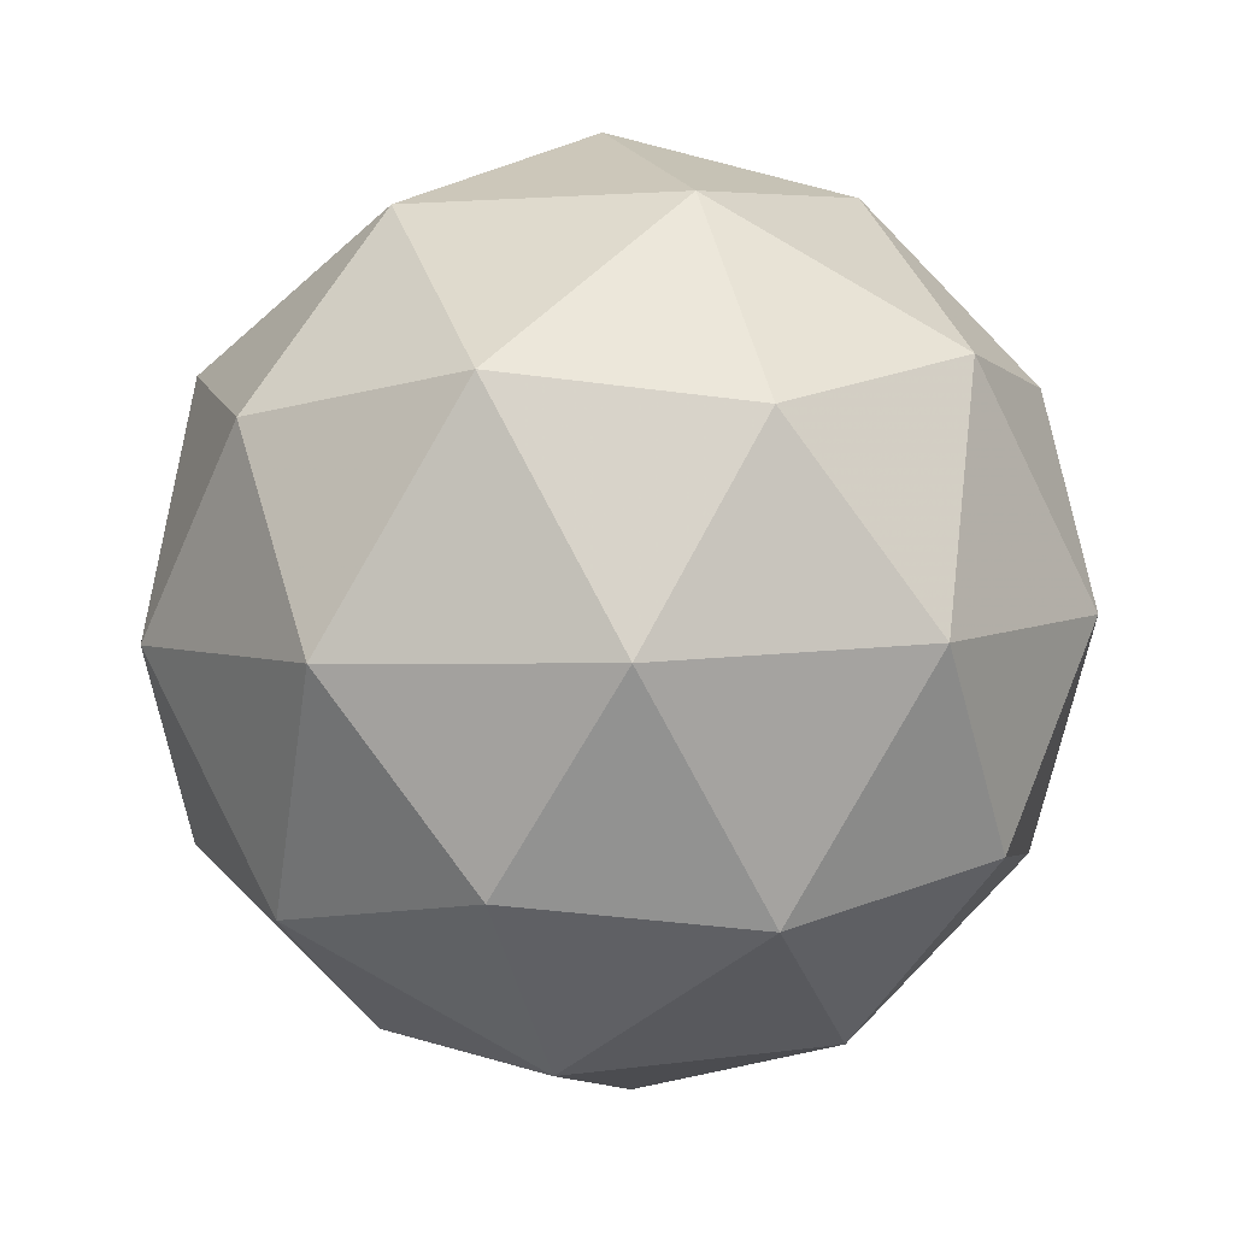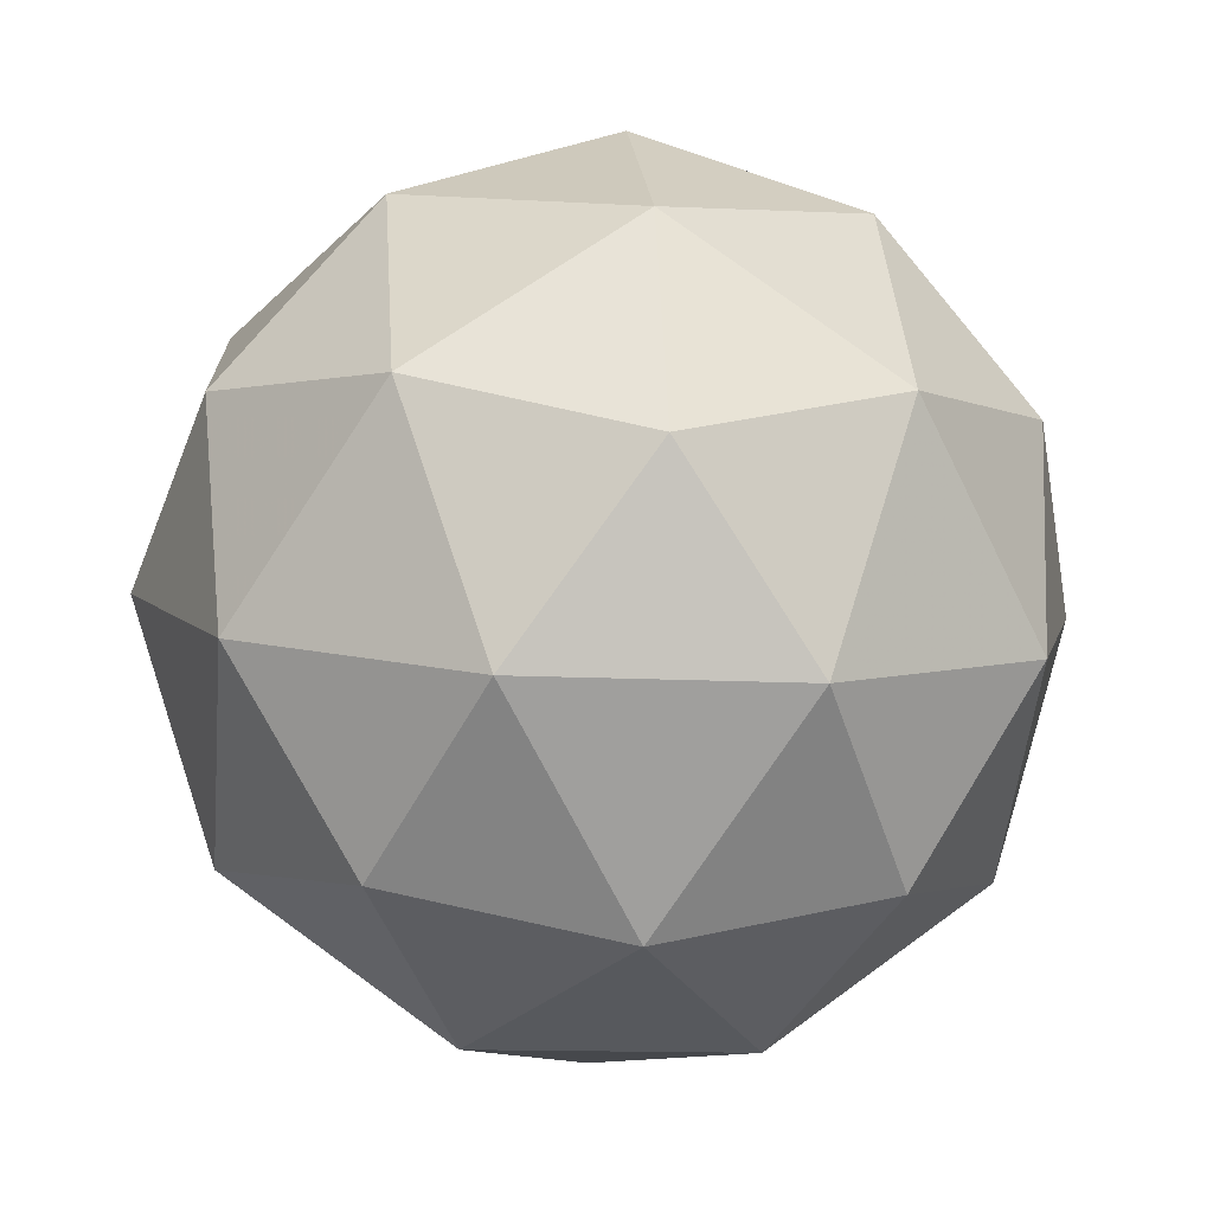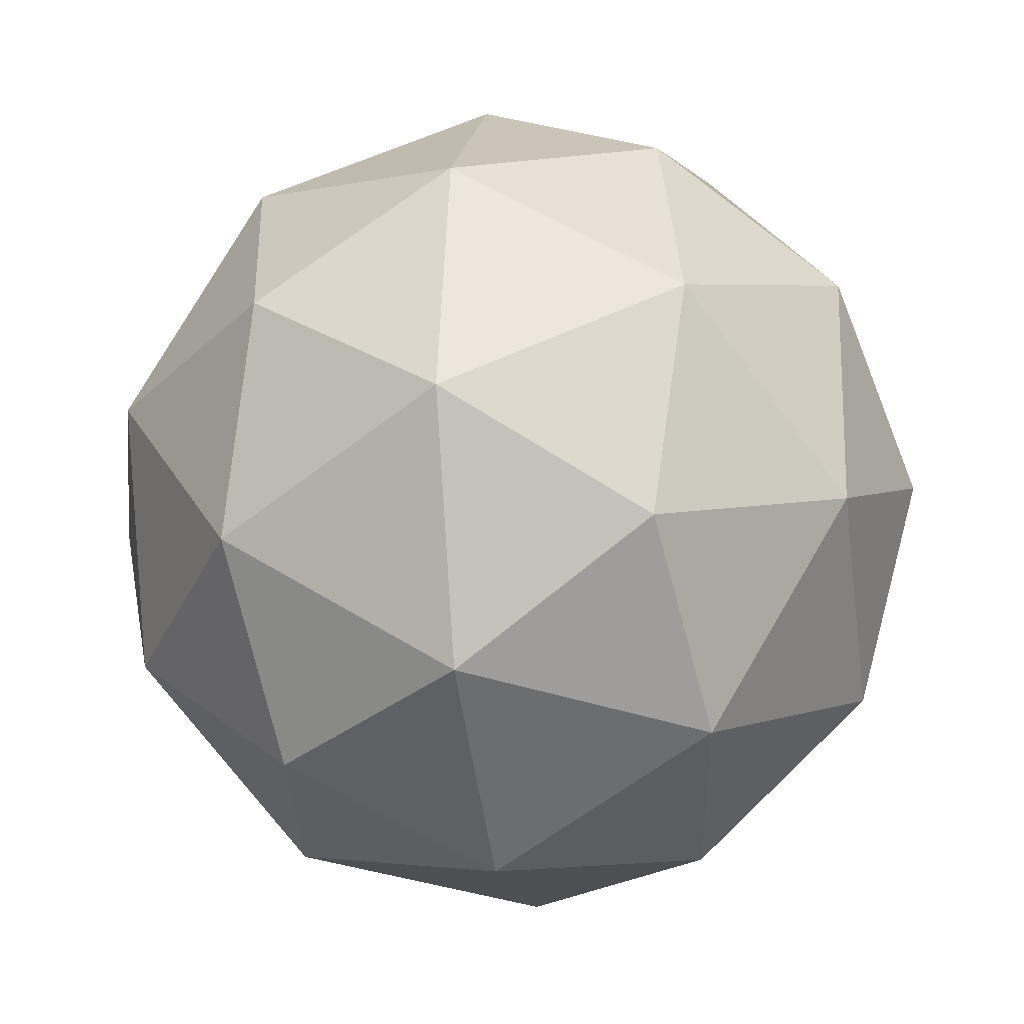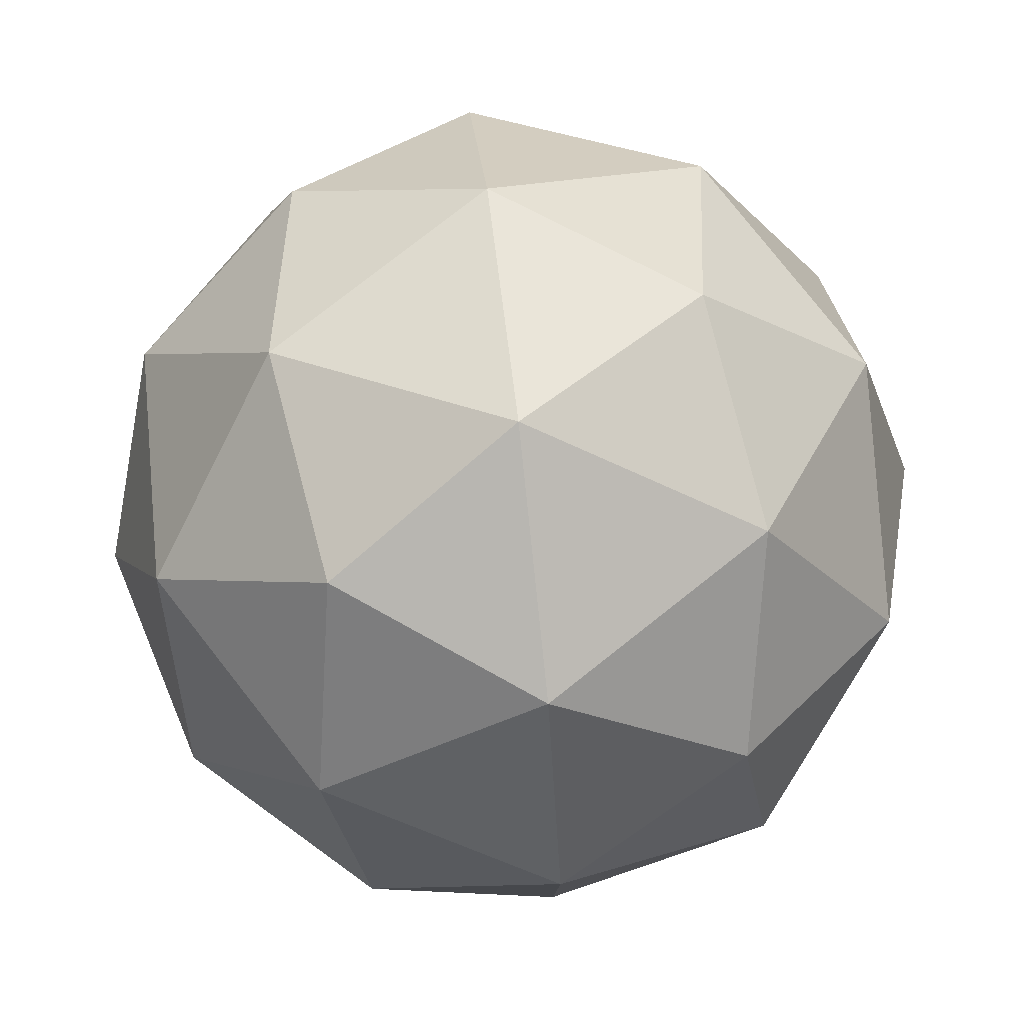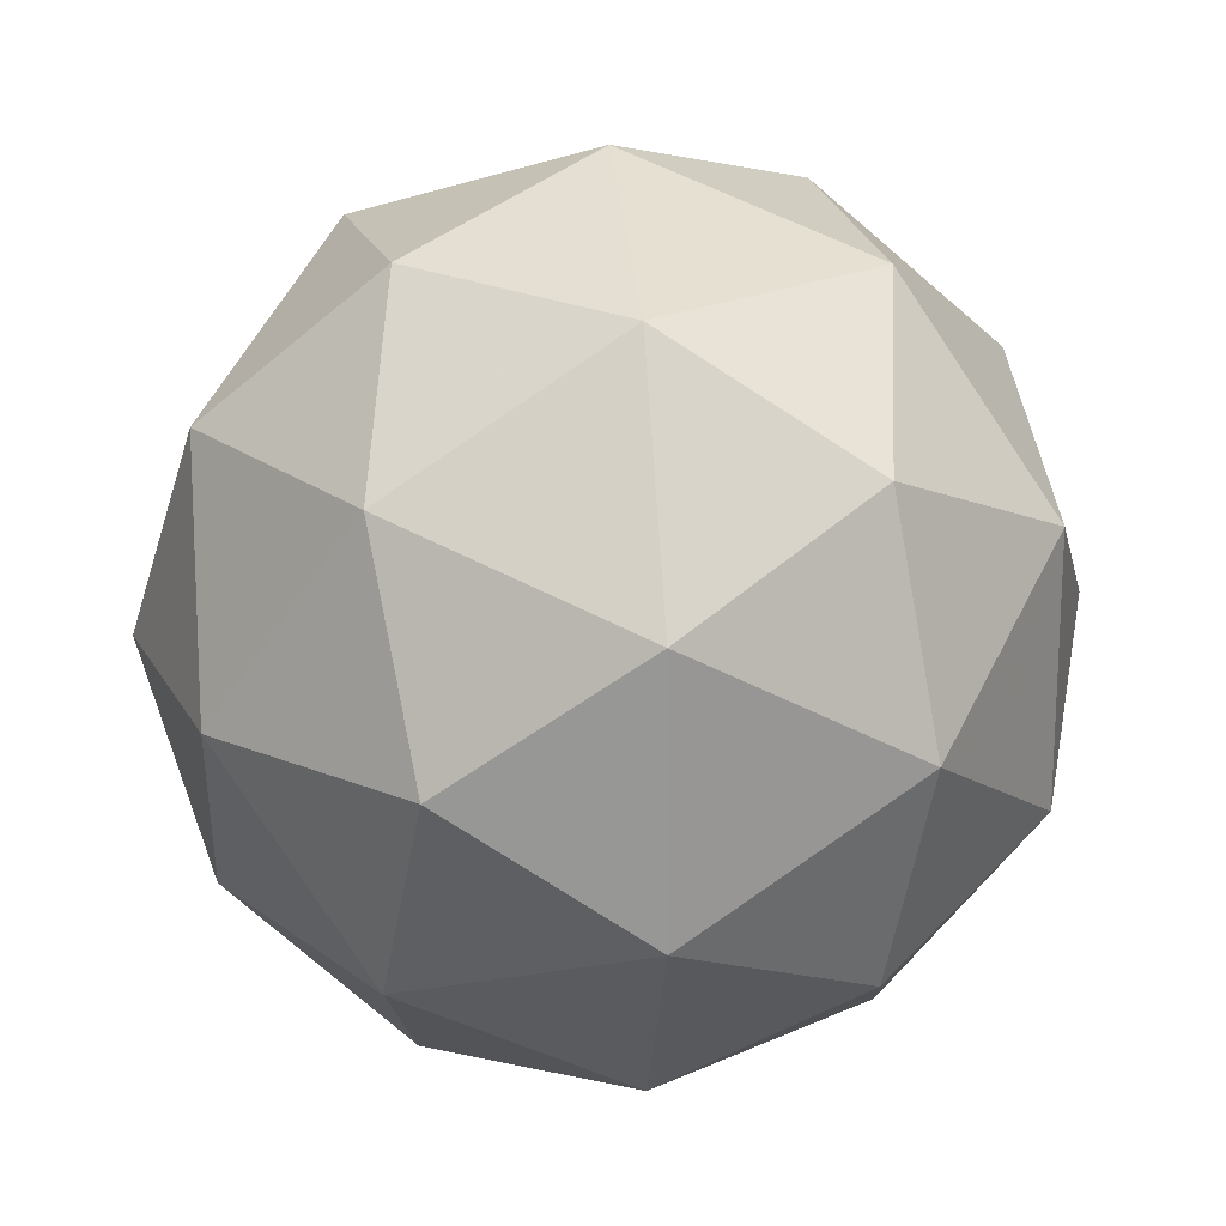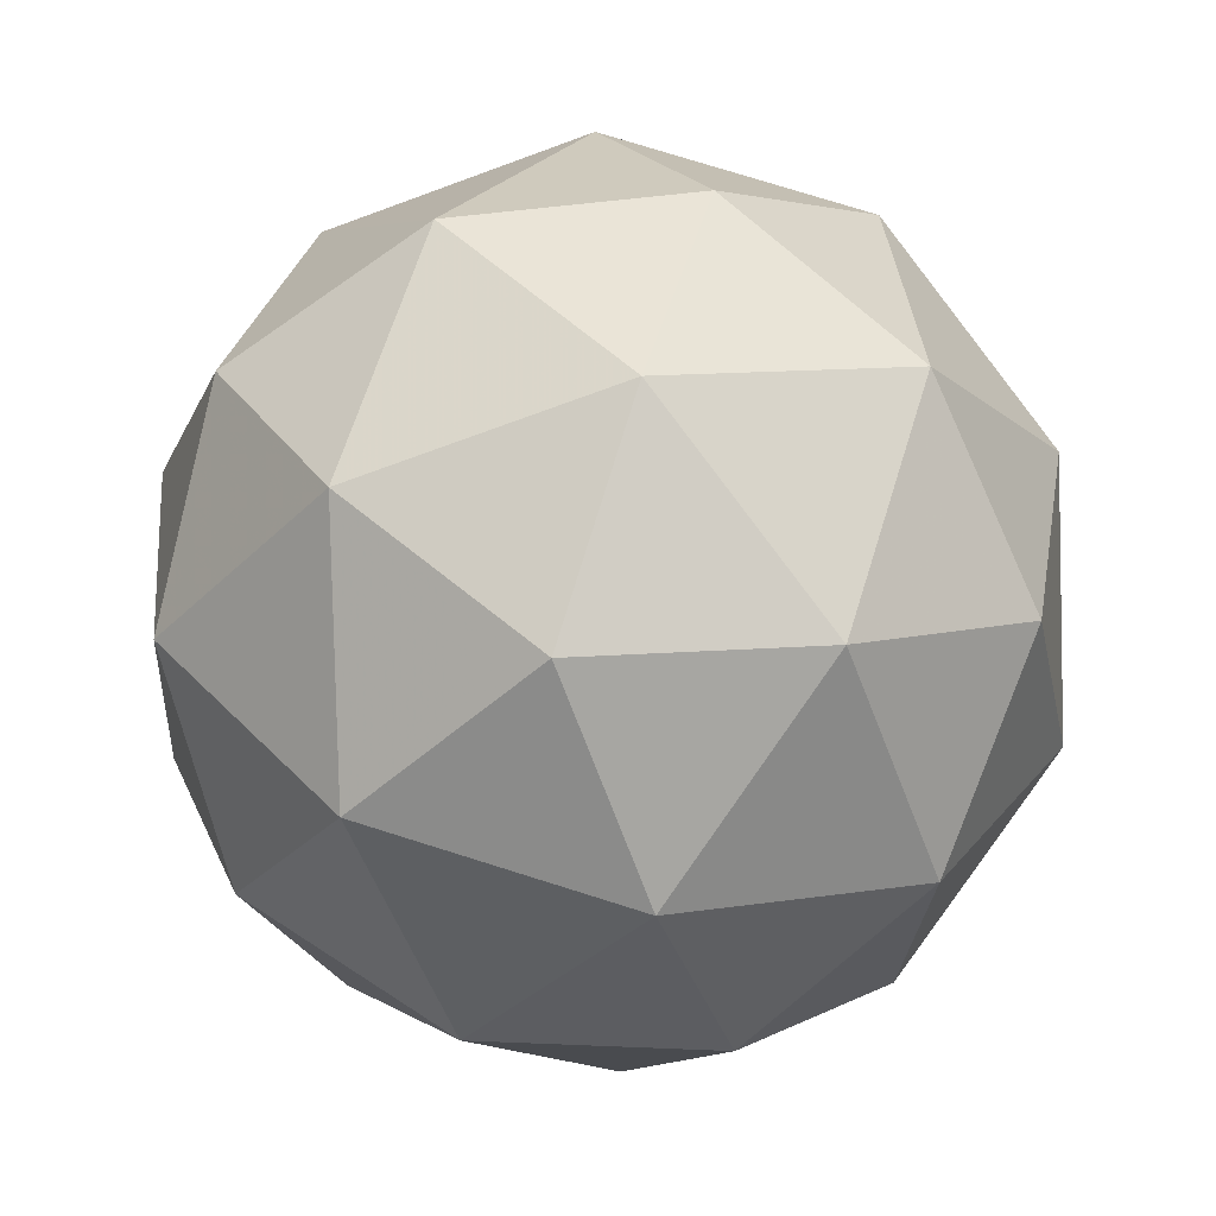
<metadata>
{"format":"obj","ext":"obj","renderer":"f3d","projection":"perspective","resolution":1024,"background":"white","views":[{"elev":11.1,"azim":176.3,"up":"+Z"},{"elev":-55.6,"azim":54.6,"up":"+Y"},{"elev":-27.7,"azim":-142.7,"up":"+Y"},{"elev":-31.0,"azim":92.8,"up":"+Y"},{"elev":15.0,"azim":22.0,"up":"+Y"},{"elev":59.1,"azim":-13.4,"up":"+Y"}]}
</metadata>
<code>
v 0.8222 0.2533 -0.5483
v 0.7669 0.2921 -0.4981
v 0.8478 0.3152 -0.4973
v 0.8947 0.2459 -0.5063
v 0.8428 0.18 -0.5125
v 0.7638 0.2086 -0.5075
v 0.8052 0.3086 -0.4251
v 0.8842 0.2801 -0.4301
v 0.8811 0.1966 -0.4395
v 0.8002 0.1735 -0.4403
v 0.7533 0.2427 -0.4313
v 0.8258 0.2353 -0.3893
v 0.8369 0.2913 -0.5323
v 0.7894 0.2777 -0.5327
v 0.8044 0.3141 -0.5028
v 0.7551 0.2514 -0.5088
v 0.7875 0.2286 -0.5383
v 0.8645 0.2505 -0.5375
v 0.8795 0.2869 -0.5076
v 0.834 0.2118 -0.5412
v 0.8766 0.2075 -0.5165
v 0.7996 0.1855 -0.5172
v 0.7489 0.2715 -0.464
v 0.7471 0.2224 -0.4695
v 0.827 0.3238 -0.4599
v 0.7794 0.3102 -0.4603
v 0.9009 0.2663 -0.4681
v 0.8734 0.307 -0.4628
v 0.8686 0.1785 -0.4773
v 0.8991 0.2172 -0.4736
v 0.7746 0.1817 -0.4748
v 0.821 0.1649 -0.4777
v 0.7714 0.2812 -0.4211
v 0.8484 0.3032 -0.4204
v 0.8929 0.2373 -0.4288
v 0.8436 0.1746 -0.4348
v 0.7685 0.2018 -0.43
v 0.814 0.2768 -0.3964
v 0.7835 0.2381 -0.4001
v 0.8605 0.2601 -0.3994
v 0.8586 0.211 -0.4049
v 0.8111 0.1974 -0.4053
f 1 14 13
f 2 14 16
f 1 13 18
f 1 18 20
f 1 20 17
f 2 16 23
f 3 15 25
f 4 19 27
f 5 21 29
f 6 22 31
f 2 23 26
f 3 25 28
f 4 27 30
f 5 29 32
f 6 31 24
f 7 33 38
f 8 34 40
f 9 35 41
f 10 36 42
f 11 37 39
f 39 42 12
f 39 37 42
f 37 10 42
f 42 41 12
f 42 36 41
f 36 9 41
f 41 40 12
f 41 35 40
f 35 8 40
f 40 38 12
f 40 34 38
f 34 7 38
f 38 39 12
f 38 33 39
f 33 11 39
f 24 37 11
f 24 31 37
f 31 10 37
f 32 36 10
f 32 29 36
f 29 9 36
f 30 35 9
f 30 27 35
f 27 8 35
f 28 34 8
f 28 25 34
f 25 7 34
f 26 33 7
f 26 23 33
f 23 11 33
f 31 32 10
f 31 22 32
f 22 5 32
f 29 30 9
f 29 21 30
f 21 4 30
f 27 28 8
f 27 19 28
f 19 3 28
f 25 26 7
f 25 15 26
f 15 2 26
f 23 24 11
f 23 16 24
f 16 6 24
f 17 22 6
f 17 20 22
f 20 5 22
f 20 21 5
f 20 18 21
f 18 4 21
f 18 19 4
f 18 13 19
f 13 3 19
f 16 17 6
f 16 14 17
f 14 1 17
f 13 15 3
f 13 14 15
f 14 2 15

</code>
